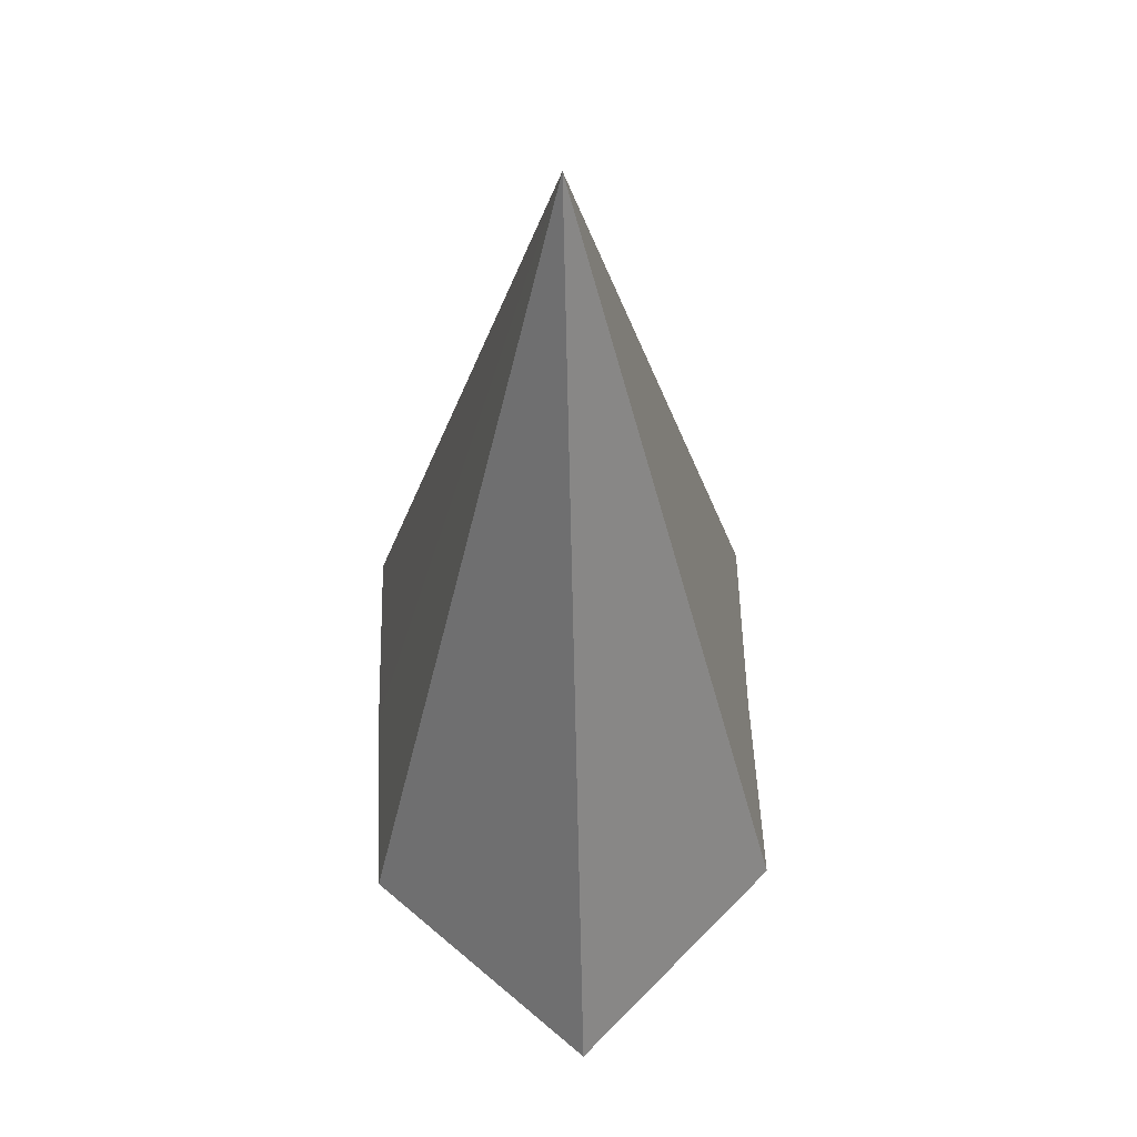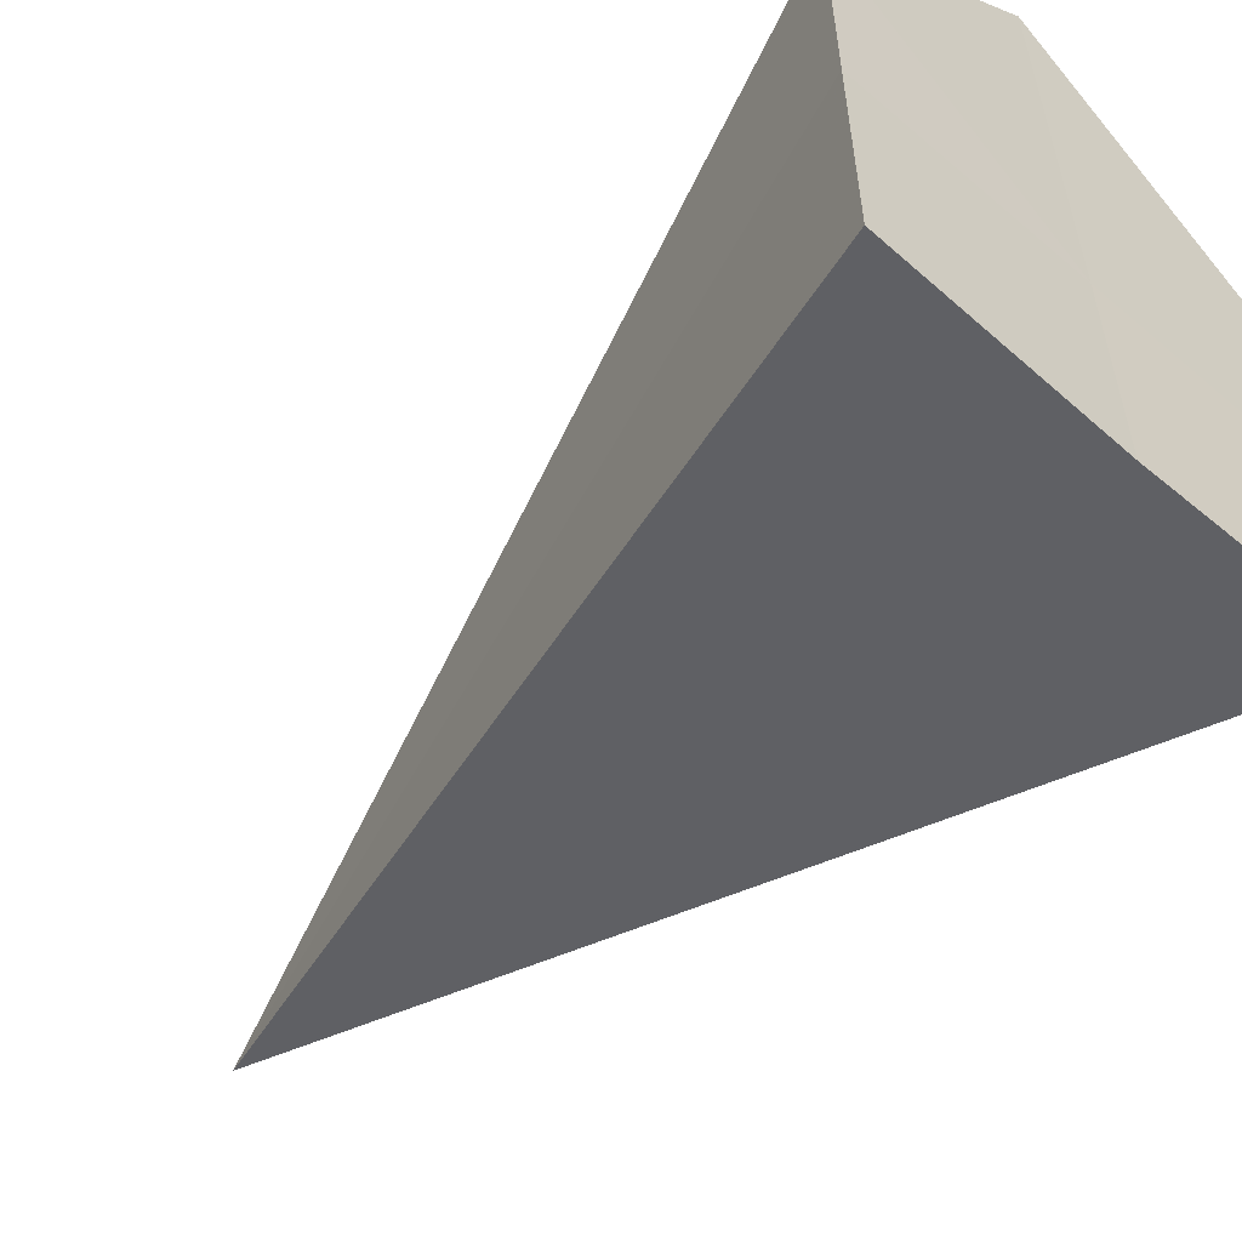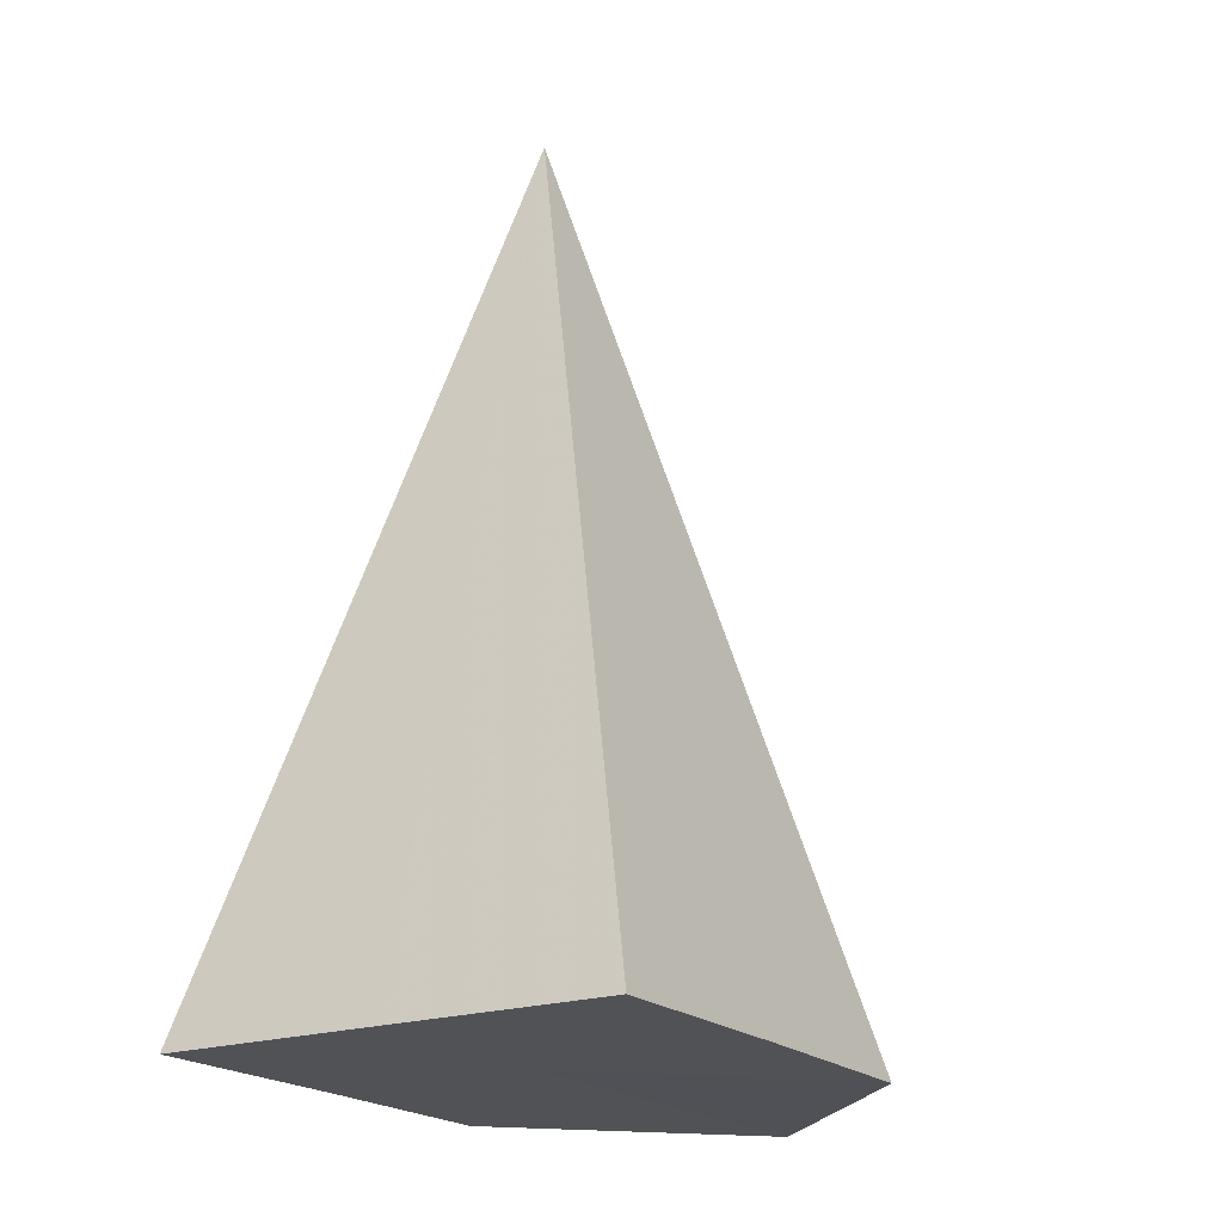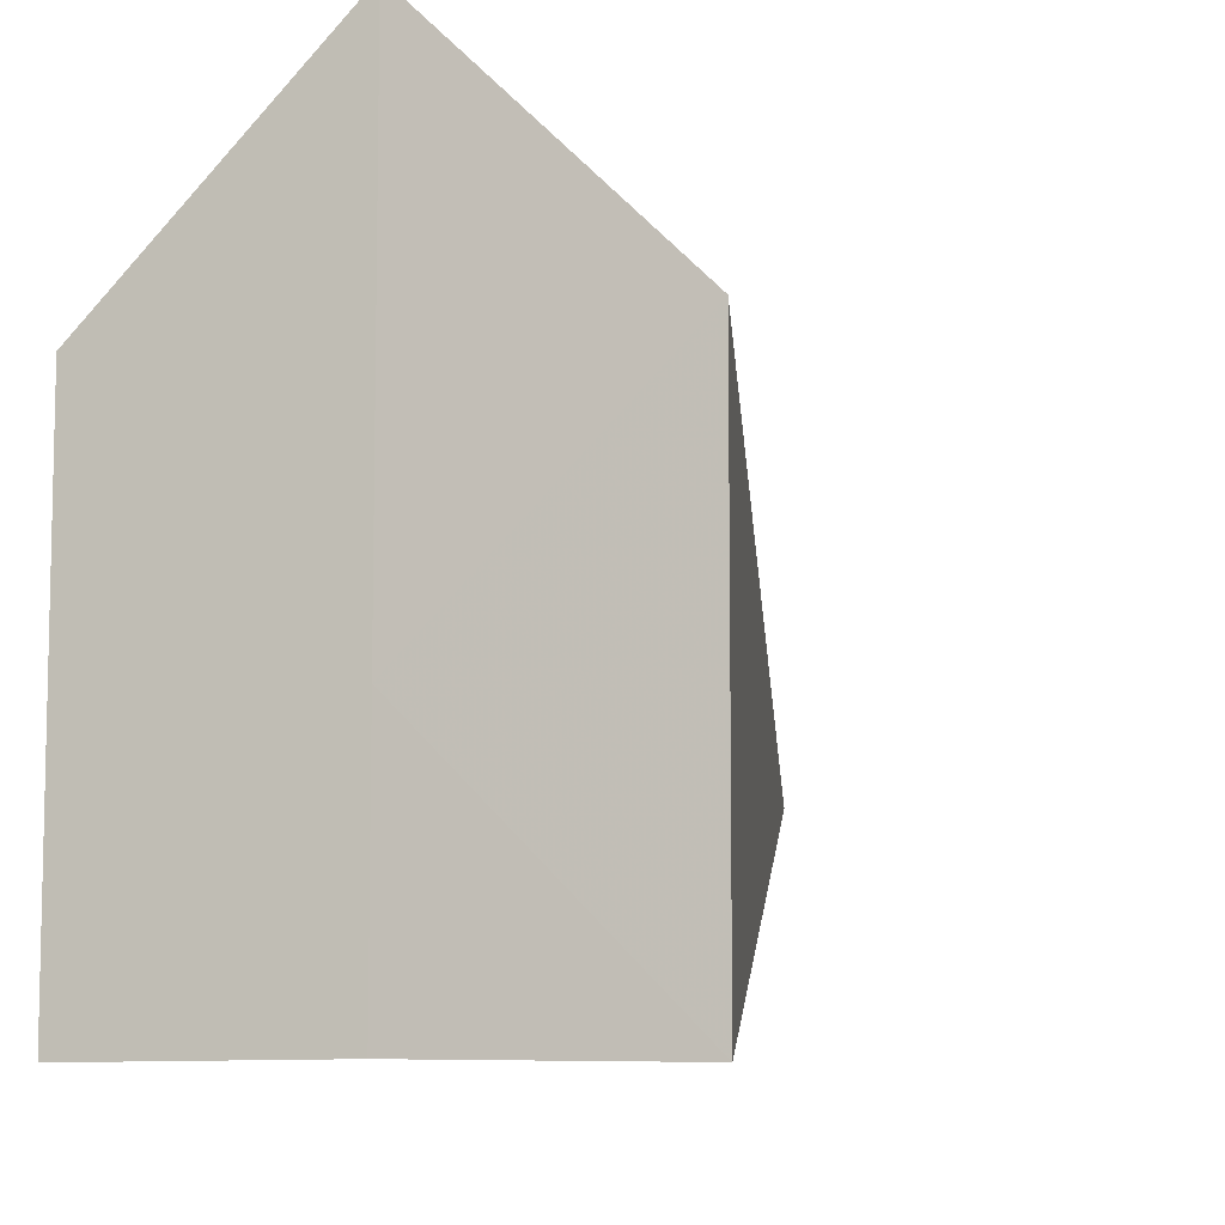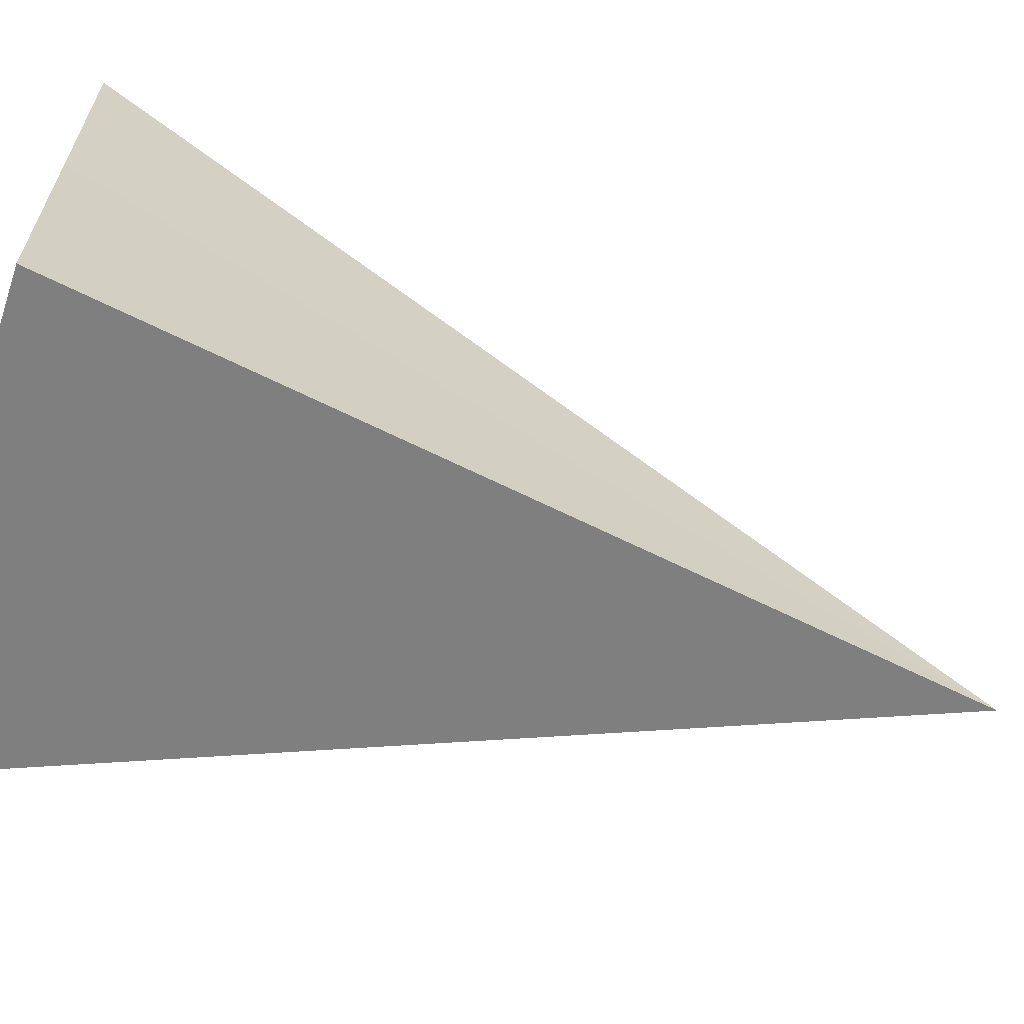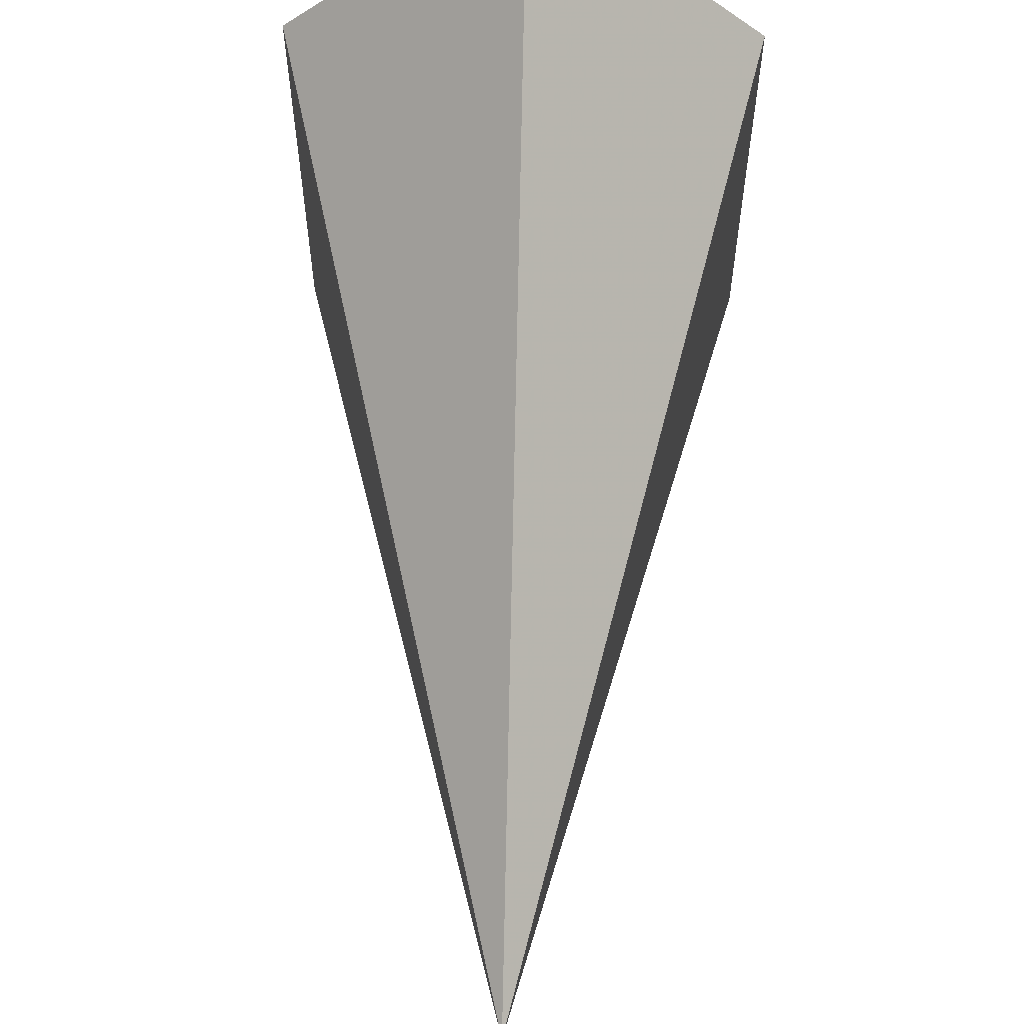
<metadata>
{"format":"obj","ext":"obj","renderer":"f3d","projection":"perspective","resolution":1024,"background":"white","views":[{"elev":54.1,"azim":177.8,"up":"+Z"},{"elev":-57.0,"azim":138.1,"up":"+Y"},{"elev":-20.6,"azim":32.0,"up":"+Z"},{"elev":-8.6,"azim":-160.8,"up":"+Y"},{"elev":-64.2,"azim":-108.5,"up":"+Y"},{"elev":62.0,"azim":1.5,"up":"+Y"}]}
</metadata>
<code>
o 14146
v 2200 1866 4.063
v 2200 1866 4.063
v 2200 1866 4.103
v 2200 1866 4.063
v 2200 1866 4.063
v 2200 1866 4.063
v 2200 1866 4.063
v 2200 1866 4.063
v 2200 1866 4.103
v 2200 1866 4.063
v 2200 1866 4.063
v 2200 1866 4.103
v 2200 1866 4.063
v 2200 1866 4.063
v 2200 1866 4.063
v 2200 1866 4.063
v 2200 1866 4.063
v 2200 1866 4.063
v 2200 1866 4.063
v 2200 1866 4.063
v 2200 1866 4.063
v 2200 1866 4.063
v 2200 1866 4.063
f 1 2 3
f 4 5 3
f 6 7 3
f 8 4 9
f 10 1 9
f 11 8 12
f 13 10 12
f 14 6 12
f 15 16 17
f 17 16 18
f 19 16 15
f 18 16 20
f 21 16 19
f 20 16 22
f 23 16 21
f 22 16 23

</code>
